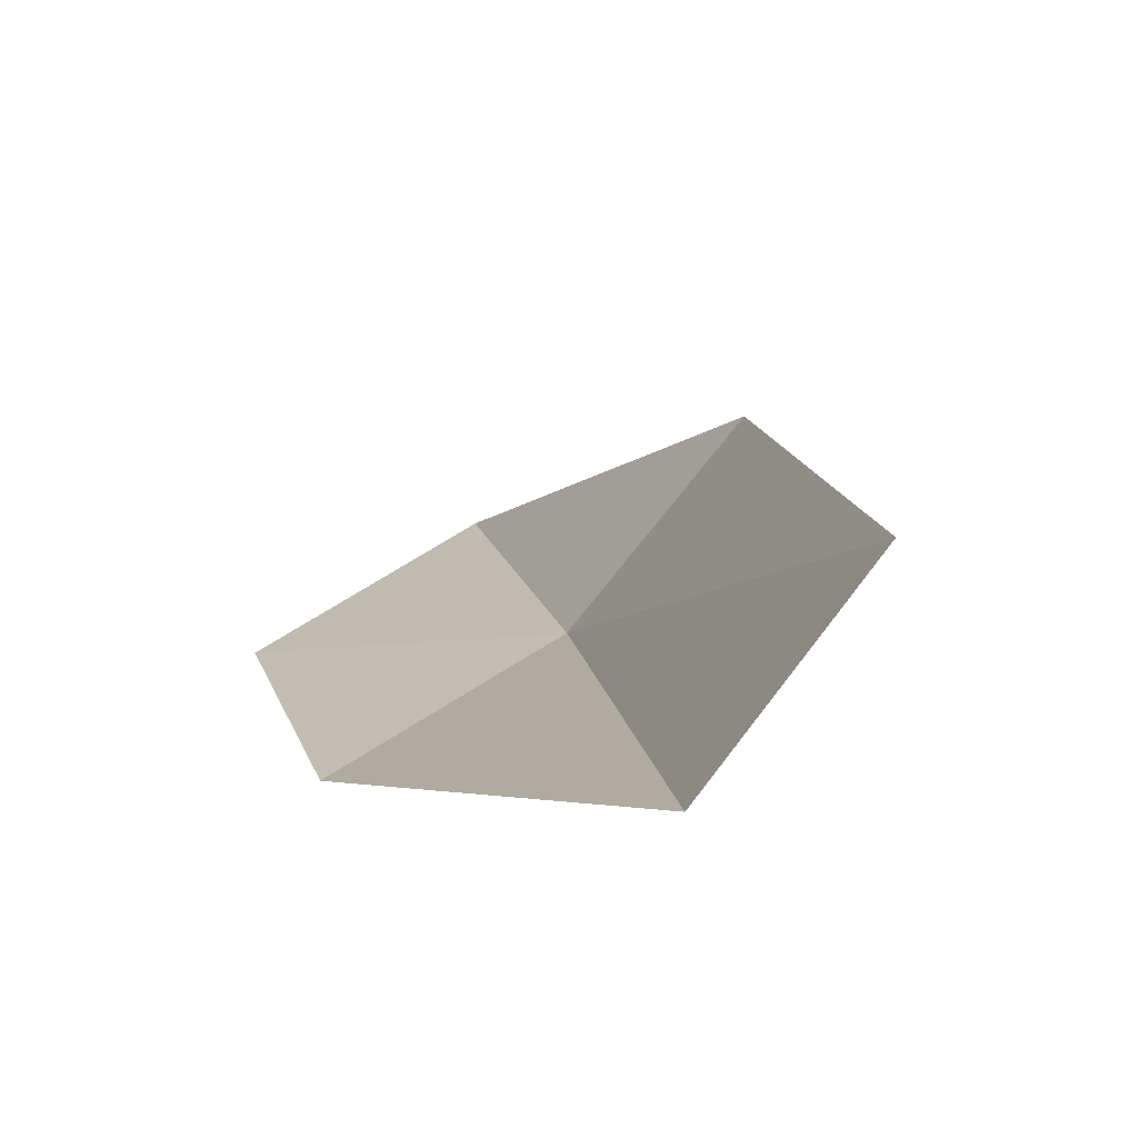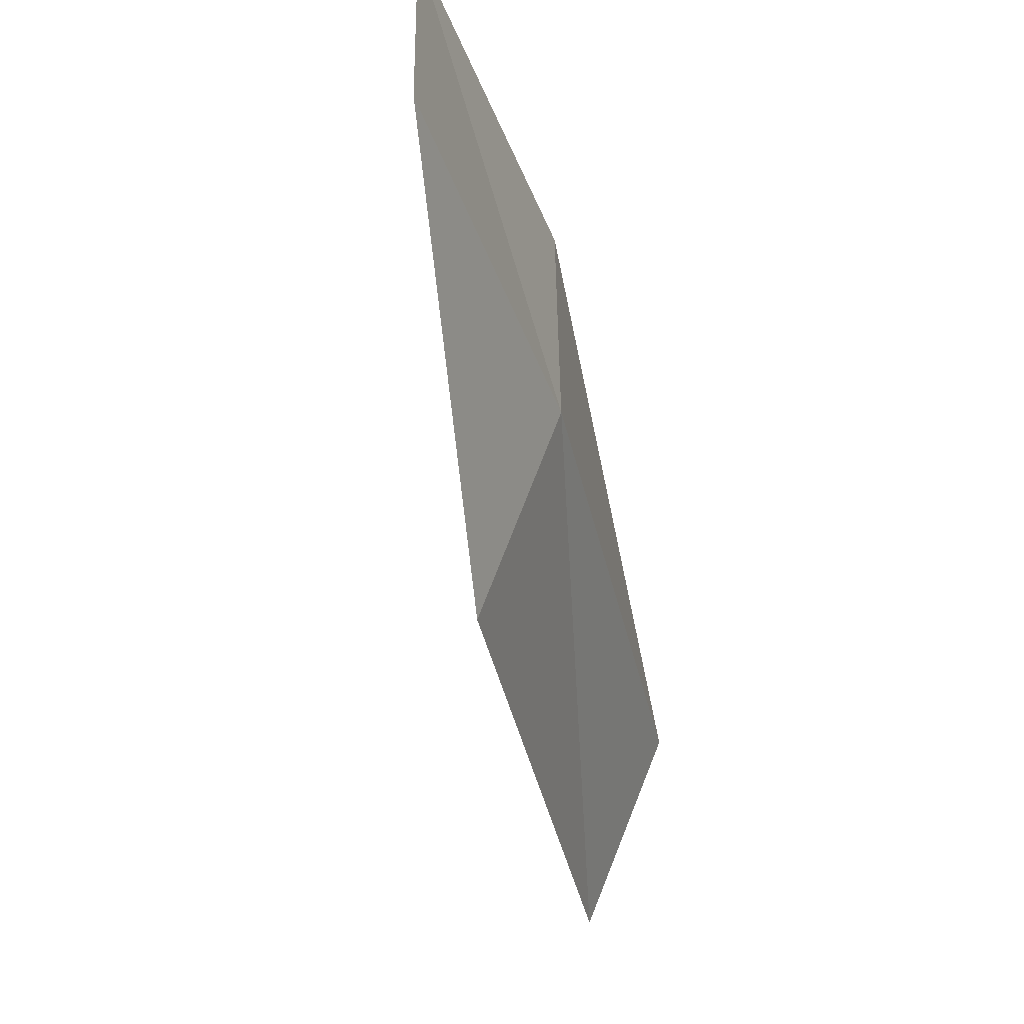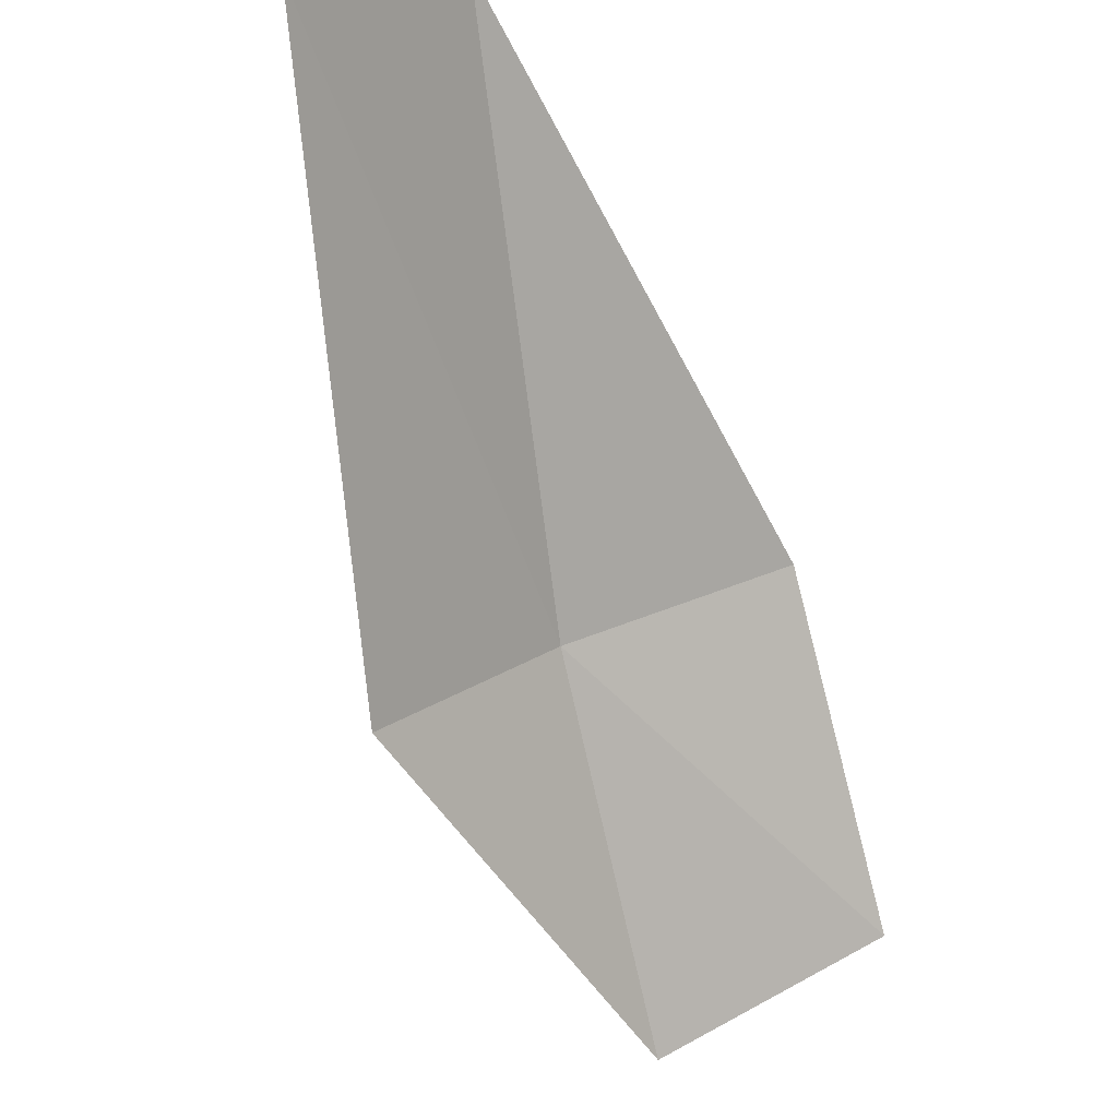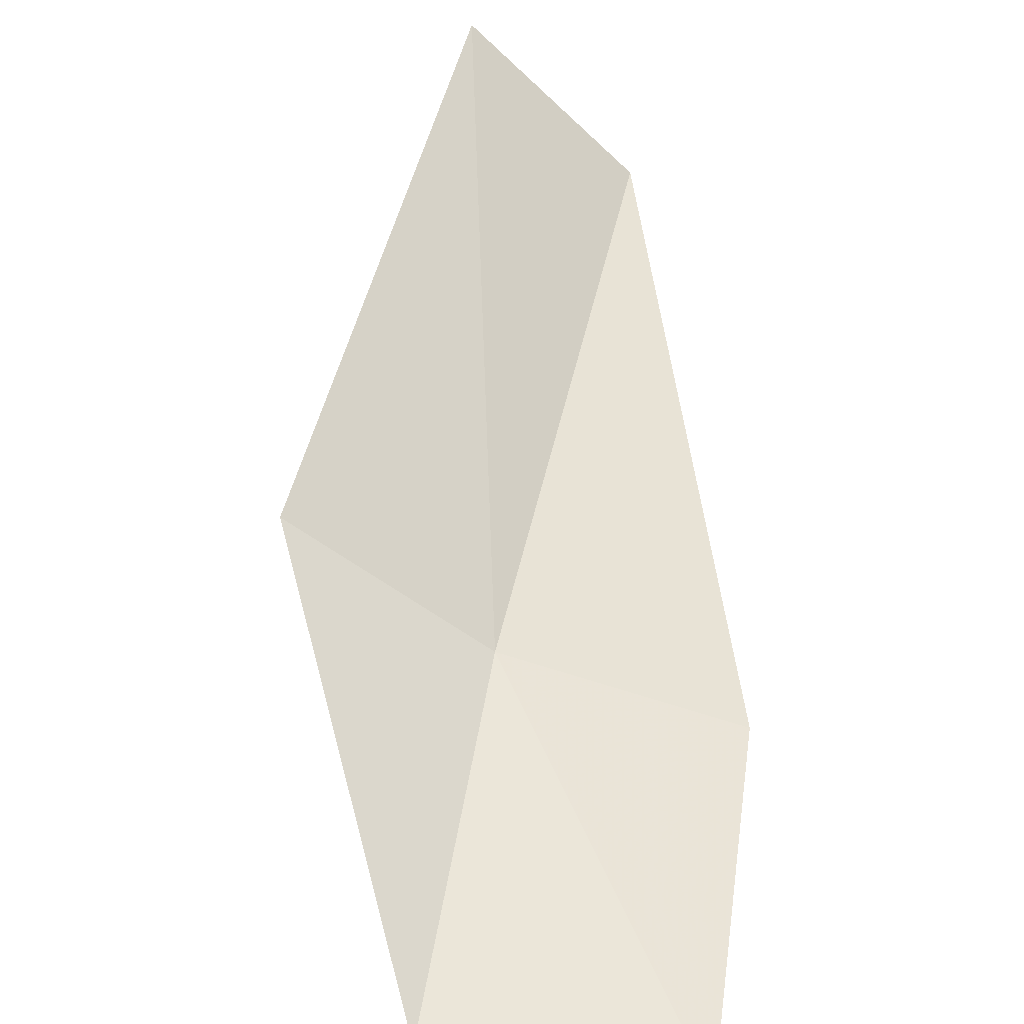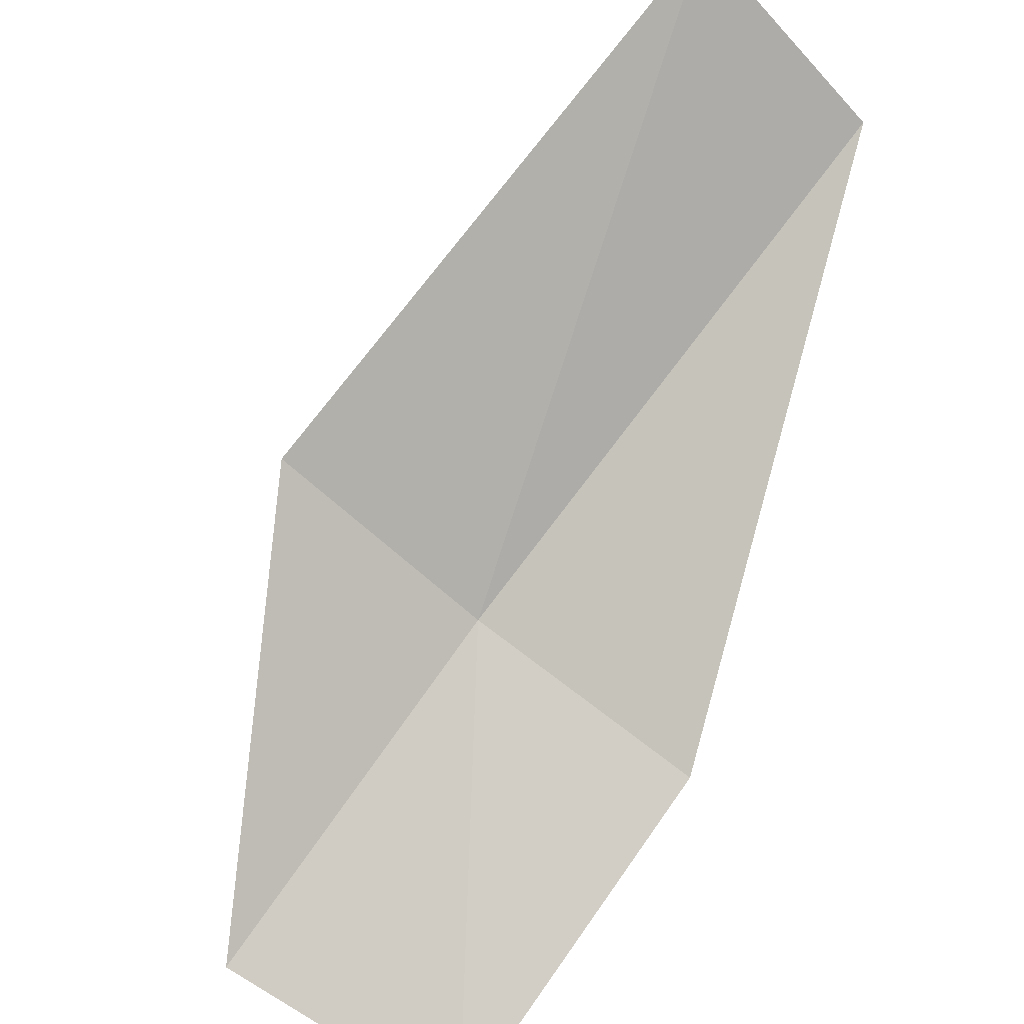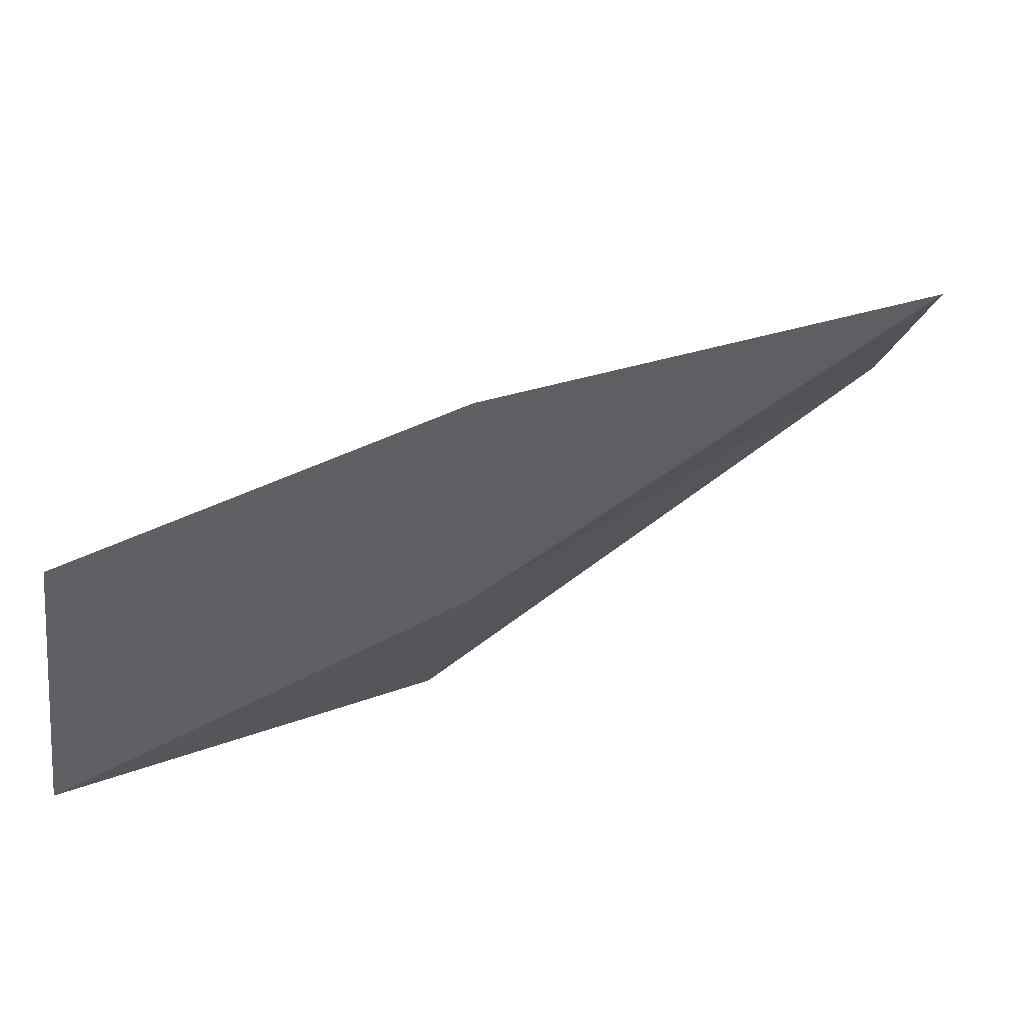
<metadata>
{"format":"obj","ext":"obj","renderer":"f3d","projection":"perspective","resolution":1024,"background":"white","views":[{"elev":47.5,"azim":-130.2,"up":"+Z"},{"elev":-63.9,"azim":144.3,"up":"+Y"},{"elev":71.1,"azim":50.4,"up":"+Z"},{"elev":19.5,"azim":76.5,"up":"+Z"},{"elev":45.4,"azim":109.0,"up":"+Z"},{"elev":-58.9,"azim":164.6,"up":"+Z"}]}
</metadata>
<code>
v -5.492 -12.1 1.045
v -6.139 -11.71 1.608
v -6.154 -11.98 1.859
v -5.4 -11.73 0.9251
v -5.503 -12.41 1.277
v -4.928 -11.93 0.6273
v -4.996 -12.32 0.7105
f 1 3 2
f 1 2 4
f 1 5 3
f 1 4 6
f 1 7 5
f 1 6 7

</code>
